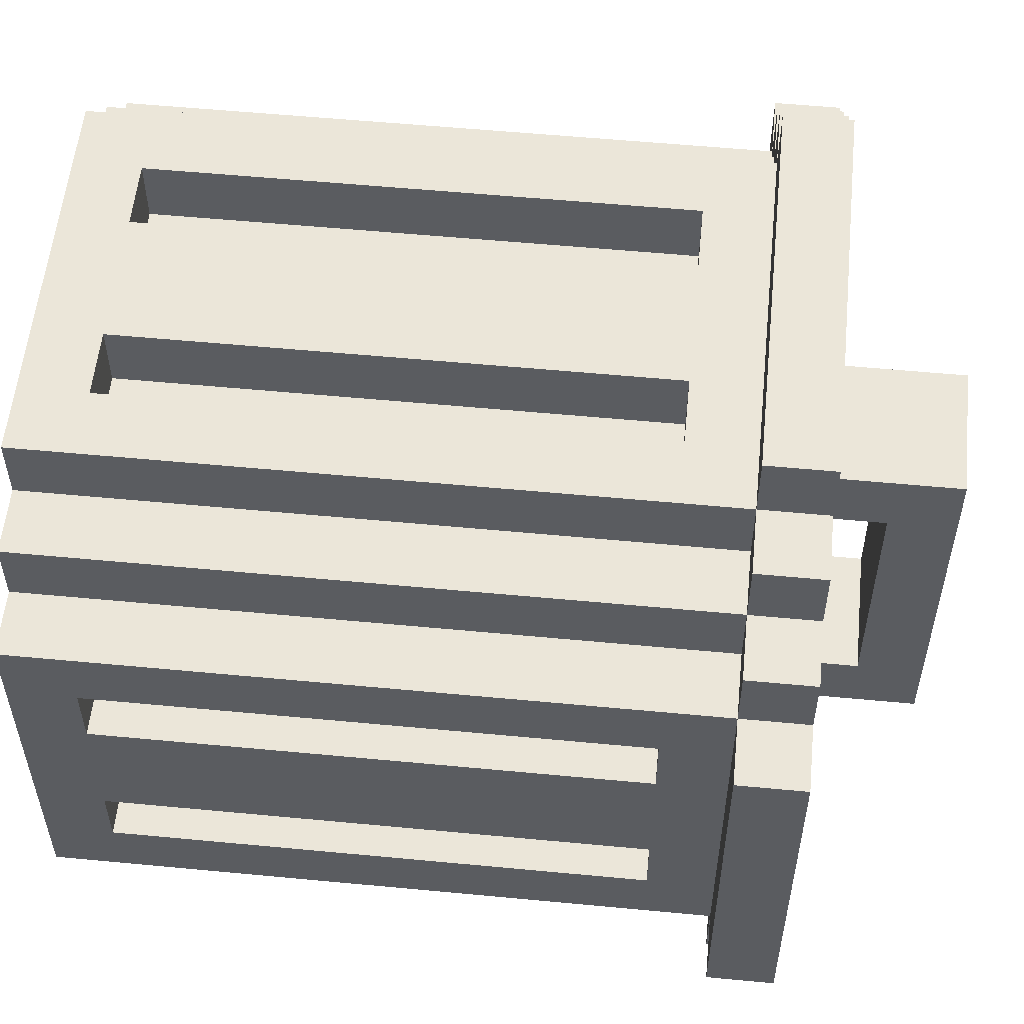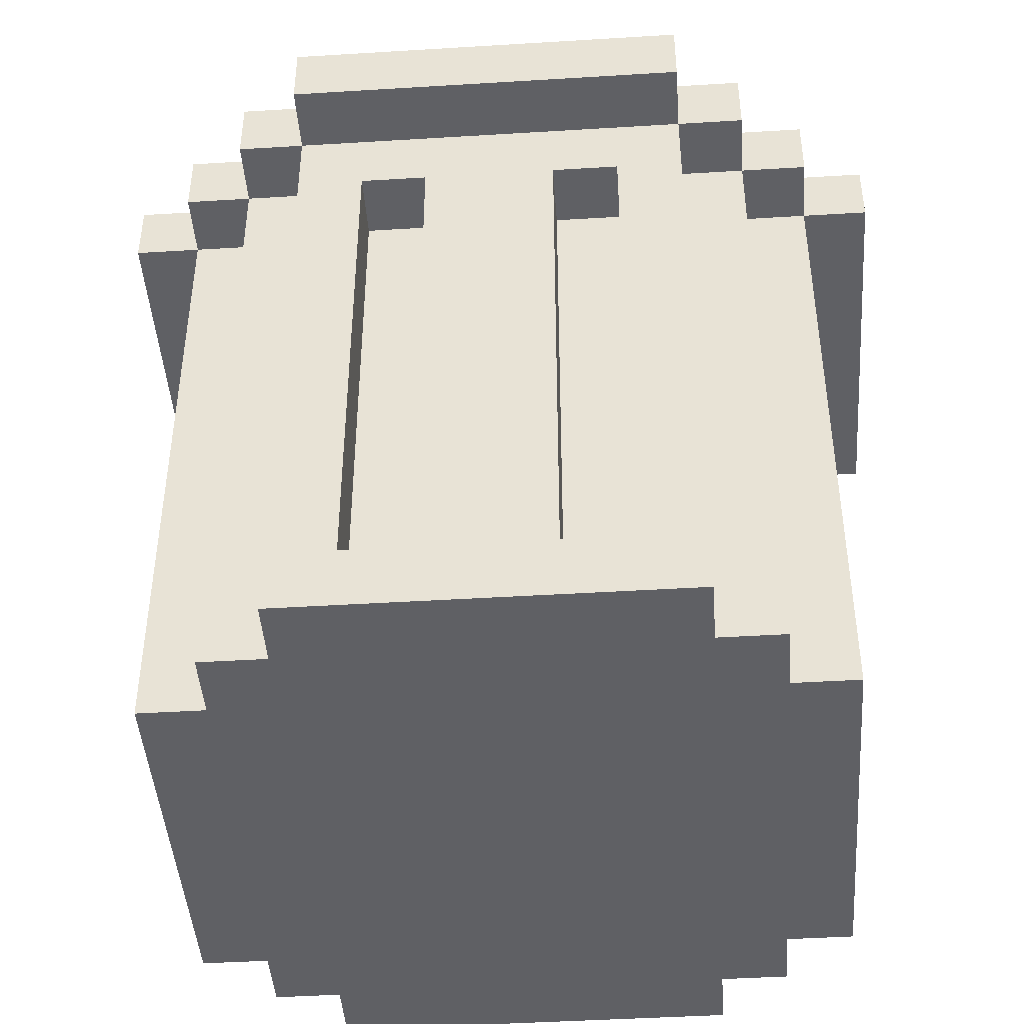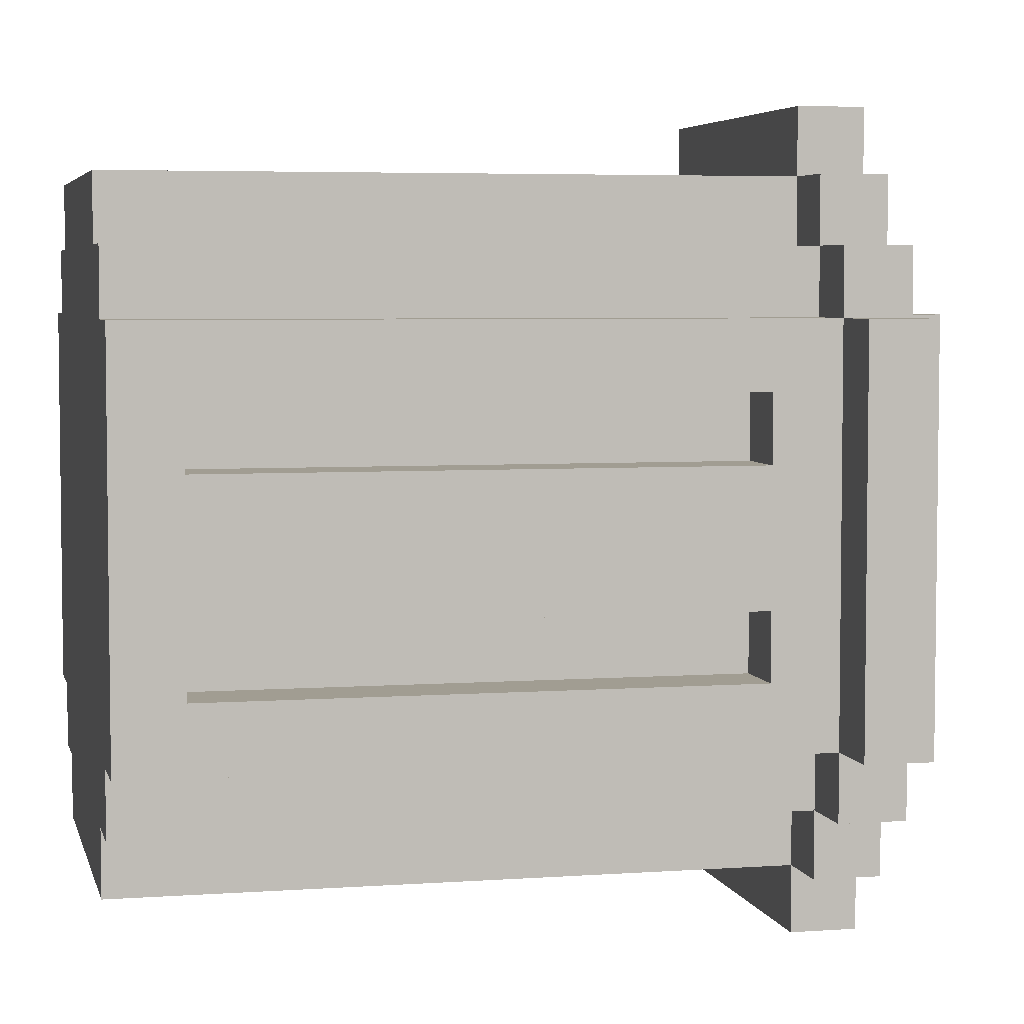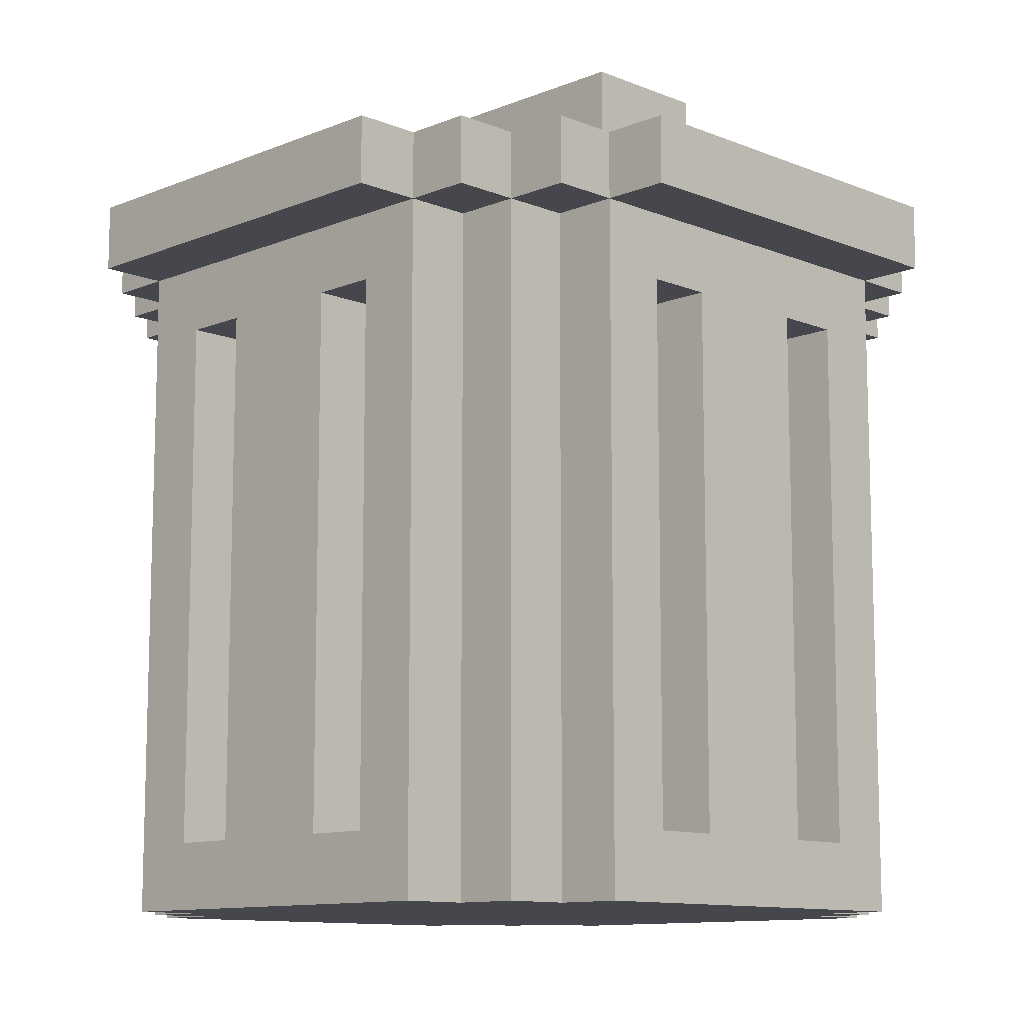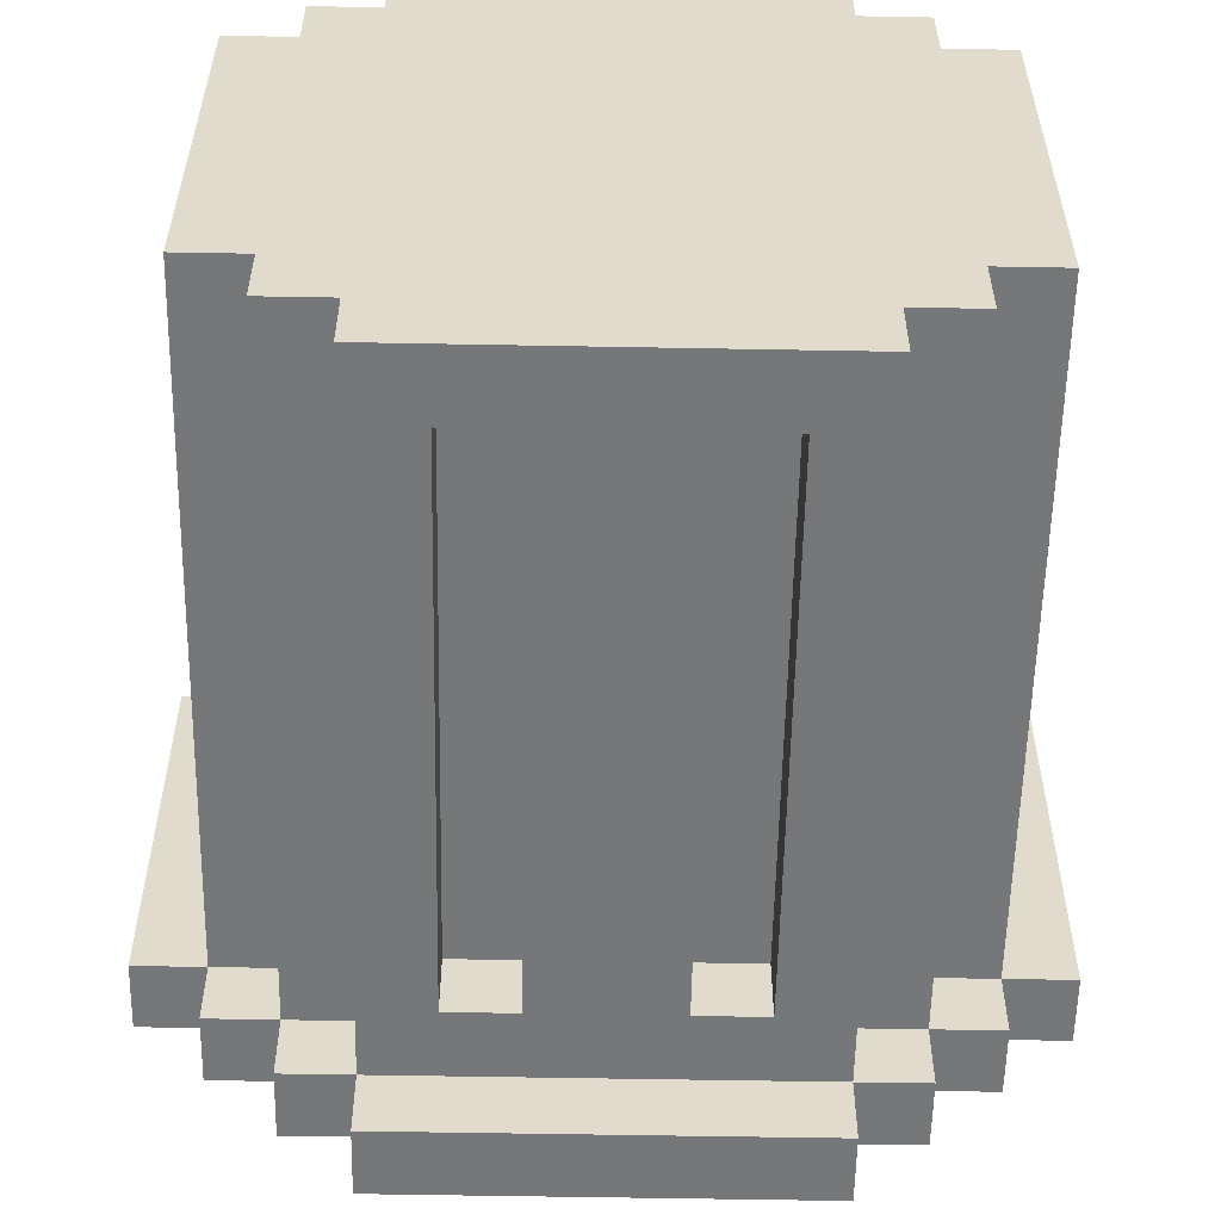
<metadata>
{"format":"obj","ext":"obj","renderer":"f3d","projection":"perspective","resolution":1024,"background":"white","views":[{"elev":56.0,"azim":95.7,"up":"+Z"},{"elev":-44.6,"azim":-175.9,"up":"+Y"},{"elev":4.8,"azim":77.1,"up":"+Z"},{"elev":-11.0,"azim":-44.9,"up":"+Y"},{"elev":-57.1,"azim":-1.1,"up":"+Z"}]}
</metadata>
<code>
g obj_bin_large
v -6 10 3
v -6 10 -3
v -6 11 3
v -6 11 -3
v -5 0 3
v -5 0 -3
v -5 1 2
v -5 1 1
v -5 1 -1
v -5 1 -2
v -5 9 2
v -5 9 1
v -5 9 -1
v -5 9 -2
v -5 10 4
v -5 10 3
v -5 10 -3
v -5 10 -4
v -5 11 4
v -5 11 3
v -5 11 -3
v -5 11 -4
v -4 0 4
v -4 0 3
v -4 0 -3
v -4 0 -4
v -4 1 2
v -4 1 1
v -4 1 -1
v -4 1 -2
v -4 9 2
v -4 9 1
v -4 9 -1
v -4 9 -2
v -4 10 5
v -4 10 4
v -4 10 3
v -4 10 -3
v -4 10 -4
v -4 10 -5
v -4 11 5
v -4 11 4
v -4 11 -4
v -4 11 -5
v -3 0 5
v -3 0 4
v -3 0 -4
v -3 0 -5
v -3 10 6
v -3 10 5
v -3 10 4
v -3 10 -4
v -3 10 -5
v -3 10 -6
v -3 11 6
v -3 11 5
v -3 11 -5
v -3 11 -6
v -1 1 5
v -1 1 4
v -1 1 -4
v -1 1 -5
v -1 9 5
v -1 9 4
v -1 9 -4
v -1 9 -5
v -1 11 3
v -1 11 2
v -1 11 -2
v -1 11 -3
v -1 12 2
v -1 12 1
v -1 12 -1
v -1 12 -2
v -1 13 3
v -1 13 2
v -1 13 1
v -1 13 -1
v -1 13 -2
v -1 13 -3
v 2 1 5
v 2 1 4
v 2 1 -4
v 2 1 -5
v 2 9 5
v 2 9 4
v 2 9 -4
v 2 9 -5
v -2 1 5
v -2 1 4
v -2 1 -4
v -2 1 -5
v -2 9 5
v -2 9 4
v -2 9 -4
v -2 9 -5
v 1 1 5
v 1 1 4
v 1 1 -4
v 1 1 -5
v 1 9 5
v 1 9 4
v 1 9 -4
v 1 9 -5
v 1 11 3
v 1 11 2
v 1 11 -2
v 1 11 -3
v 1 12 2
v 1 12 1
v 1 12 -1
v 1 12 -2
v 1 13 3
v 1 13 2
v 1 13 1
v 1 13 -1
v 1 13 -2
v 1 13 -3
v 3 0 5
v 3 0 4
v 3 0 -4
v 3 0 -5
v 3 10 6
v 3 10 5
v 3 10 4
v 3 10 -4
v 3 10 -5
v 3 10 -6
v 3 11 6
v 3 11 5
v 3 11 -5
v 3 11 -6
v 4 0 4
v 4 0 3
v 4 0 -3
v 4 0 -4
v 4 1 2
v 4 1 1
v 4 1 -1
v 4 1 -2
v 4 9 2
v 4 9 1
v 4 9 -1
v 4 9 -2
v 4 10 5
v 4 10 4
v 4 10 3
v 4 10 -3
v 4 10 -4
v 4 10 -5
v 4 11 5
v 4 11 4
v 4 11 -4
v 4 11 -5
v 5 0 3
v 5 0 -3
v 5 1 2
v 5 1 1
v 5 1 -1
v 5 1 -2
v 5 9 2
v 5 9 1
v 5 9 -1
v 5 9 -2
v 5 10 4
v 5 10 3
v 5 10 -3
v 5 10 -4
v 5 11 4
v 5 11 3
v 5 11 -3
v 5 11 -4
v 6 10 3
v 6 10 -3
v 6 11 3
v 6 11 -3
v -3 10 6
v -3 11 6
v 3 10 6
v 3 11 6
v -4 10 5
v -4 11 5
v -3 0 5
v -3 10 5
v -3 11 5
v -2 1 5
v -2 9 5
v -1 1 5
v -1 9 5
v 1 1 5
v 1 9 5
v 2 1 5
v 2 9 5
v 3 0 5
v 3 10 5
v 3 11 5
v 4 10 5
v 4 11 5
v -5 10 4
v -5 11 4
v -4 0 4
v -4 10 4
v -4 11 4
v -3 0 4
v -3 10 4
v -2 1 4
v -2 9 4
v -1 1 4
v -1 9 4
v 1 1 4
v 1 9 4
v 2 1 4
v 2 9 4
v 3 0 4
v 3 10 4
v 4 0 4
v 4 10 4
v 4 11 4
v 5 10 4
v 5 11 4
v -6 10 3
v -6 11 3
v -5 0 3
v -5 10 3
v -5 11 3
v -4 0 3
v -4 10 3
v -1 11 3
v -1 13 3
v 1 11 3
v 1 13 3
v 4 0 3
v 4 10 3
v 5 0 3
v 5 10 3
v 5 11 3
v 6 10 3
v 6 11 3
v -5 1 1
v -5 9 1
v -4 1 1
v -4 9 1
v 4 1 1
v 4 9 1
v 5 1 1
v 5 9 1
v -5 1 -2
v -5 9 -2
v -4 1 -2
v -4 9 -2
v -1 11 -2
v -1 12 -2
v 1 11 -2
v 1 12 -2
v 4 1 -2
v 4 9 -2
v 5 1 -2
v 5 9 -2
v -5 1 2
v -5 9 2
v -4 1 2
v -4 9 2
v -1 11 2
v -1 12 2
v 1 11 2
v 1 12 2
v 4 1 2
v 4 9 2
v 5 1 2
v 5 9 2
v -5 1 -1
v -5 9 -1
v -4 1 -1
v -4 9 -1
v 4 1 -1
v 4 9 -1
v 5 1 -1
v 5 9 -1
v -6 10 -3
v -6 11 -3
v -5 0 -3
v -5 10 -3
v -5 11 -3
v -4 0 -3
v -4 10 -3
v -1 11 -3
v -1 13 -3
v 1 11 -3
v 1 13 -3
v 4 0 -3
v 4 10 -3
v 5 0 -3
v 5 10 -3
v 5 11 -3
v 6 10 -3
v 6 11 -3
v -5 10 -4
v -5 11 -4
v -4 0 -4
v -4 10 -4
v -4 11 -4
v -3 0 -4
v -3 10 -4
v -2 1 -4
v -2 9 -4
v -1 1 -4
v -1 9 -4
v 1 1 -4
v 1 9 -4
v 2 1 -4
v 2 9 -4
v 3 0 -4
v 3 10 -4
v 4 0 -4
v 4 10 -4
v 4 11 -4
v 5 10 -4
v 5 11 -4
v -4 10 -5
v -4 11 -5
v -3 0 -5
v -3 10 -5
v -3 11 -5
v -2 1 -5
v -2 9 -5
v -1 1 -5
v -1 9 -5
v 1 1 -5
v 1 9 -5
v 2 1 -5
v 2 9 -5
v 3 0 -5
v 3 10 -5
v 3 11 -5
v 4 10 -5
v 4 11 -5
v -3 10 -6
v -3 11 -6
v 3 10 -6
v 3 11 -6
v -3 0 5
v 3 0 5
v -4 0 4
v -3 0 4
v 3 0 4
v 4 0 4
v -5 0 3
v -4 0 3
v 4 0 3
v 5 0 3
v -5 0 -3
v -4 0 -3
v 4 0 -3
v 5 0 -3
v -4 0 -4
v -3 0 -4
v 3 0 -4
v 4 0 -4
v -3 0 -5
v 3 0 -5
v -2 9 5
v -1 9 5
v 1 9 5
v 2 9 5
v -2 9 4
v -1 9 4
v 1 9 4
v 2 9 4
v -5 9 2
v -4 9 2
v 4 9 2
v 5 9 2
v -5 9 1
v -4 9 1
v 4 9 1
v 5 9 1
v -5 9 -1
v -4 9 -1
v 4 9 -1
v 5 9 -1
v -5 9 -2
v -4 9 -2
v 4 9 -2
v 5 9 -2
v -2 9 -4
v -1 9 -4
v 1 9 -4
v 2 9 -4
v -2 9 -5
v -1 9 -5
v 1 9 -5
v 2 9 -5
v -3 10 6
v 3 10 6
v -4 10 5
v -3 10 5
v 3 10 5
v 4 10 5
v -5 10 4
v -4 10 4
v -3 10 4
v 3 10 4
v 4 10 4
v 5 10 4
v -6 10 3
v -5 10 3
v -4 10 3
v 4 10 3
v 5 10 3
v 6 10 3
v -6 10 -3
v -5 10 -3
v -4 10 -3
v 4 10 -3
v 5 10 -3
v 6 10 -3
v -5 10 -4
v -4 10 -4
v -3 10 -4
v 3 10 -4
v 4 10 -4
v 5 10 -4
v -4 10 -5
v -3 10 -5
v 3 10 -5
v 4 10 -5
v -3 10 -6
v 3 10 -6
v -1 12 2
v 1 12 2
v -1 12 1
v 1 12 1
v -1 12 -1
v 1 12 -1
v -1 12 -2
v 1 12 -2
v -2 1 5
v -1 1 5
v 1 1 5
v 2 1 5
v -2 1 4
v -1 1 4
v 1 1 4
v 2 1 4
v -5 1 2
v -4 1 2
v 4 1 2
v 5 1 2
v -5 1 1
v -4 1 1
v 4 1 1
v 5 1 1
v -5 1 -1
v -4 1 -1
v 4 1 -1
v 5 1 -1
v -5 1 -2
v -4 1 -2
v 4 1 -2
v 5 1 -2
v -2 1 -4
v -1 1 -4
v 1 1 -4
v 2 1 -4
v -2 1 -5
v -1 1 -5
v 1 1 -5
v 2 1 -5
v -3 11 6
v 3 11 6
v -4 11 5
v -3 11 5
v 3 11 5
v 4 11 5
v -5 11 4
v -4 11 4
v 4 11 4
v 5 11 4
v -6 11 3
v -5 11 3
v -1 11 3
v 1 11 3
v 5 11 3
v 6 11 3
v -1 11 2
v 1 11 2
v -1 11 -2
v 1 11 -2
v -6 11 -3
v -5 11 -3
v -1 11 -3
v 1 11 -3
v 5 11 -3
v 6 11 -3
v -5 11 -4
v -4 11 -4
v 4 11 -4
v 5 11 -4
v -4 11 -5
v -3 11 -5
v 3 11 -5
v 4 11 -5
v -3 11 -6
v 3 11 -6
v -1 13 3
v 1 13 3
v -1 13 2
v 1 13 2
v -1 13 1
v 1 13 1
v -1 13 -1
v 1 13 -1
v -1 13 -2
v 1 13 -2
v -1 13 -3
v 1 13 -3
f 3 2 1
f 4 2 3
f 7 6 5
f 8 6 7
f 9 6 8
f 10 6 9
f 11 7 5
f 12 9 8
f 13 9 12
f 14 6 10
f 16 13 12
f 16 14 13
f 16 11 5
f 16 12 11
f 17 6 14
f 17 14 16
f 19 16 15
f 20 16 19
f 21 18 17
f 22 18 21
f 31 28 27
f 32 28 31
f 33 30 29
f 34 30 33
f 36 24 23
f 37 24 36
f 38 26 25
f 39 26 38
f 41 36 35
f 42 36 41
f 43 40 39
f 44 40 43
f 50 46 45
f 51 46 50
f 52 48 47
f 53 48 52
f 55 50 49
f 56 50 55
f 57 54 53
f 58 54 57
f 63 60 59
f 64 60 63
f 65 62 61
f 66 62 65
f 71 68 67
f 74 70 69
f 75 71 67
f 76 72 71
f 76 71 75
f 77 73 72
f 77 72 76
f 78 74 73
f 78 73 77
f 79 70 74
f 79 74 78
f 80 70 79
f 85 82 81
f 86 82 85
f 87 84 83
f 88 84 87
f 89 90 93
f 93 90 94
f 91 92 95
f 95 92 96
f 97 98 101
f 101 98 102
f 99 100 103
f 103 100 104
f 105 106 109
f 107 108 112
f 105 109 113
f 109 110 114
f 113 109 114
f 110 111 115
f 114 110 115
f 111 112 116
f 115 111 116
f 112 108 117
f 116 112 117
f 117 108 118
f 119 120 124
f 124 120 125
f 121 122 126
f 126 122 127
f 123 124 129
f 129 124 130
f 127 128 131
f 131 128 132
f 137 138 141
f 141 138 142
f 139 140 143
f 143 140 144
f 133 134 146
f 146 134 147
f 135 136 148
f 148 136 149
f 145 146 151
f 151 146 152
f 149 150 153
f 153 150 154
f 155 156 157
f 157 156 158
f 158 156 159
f 159 156 160
f 155 157 161
f 158 159 162
f 162 159 163
f 160 156 164
f 162 163 166
f 163 164 166
f 155 161 166
f 161 162 166
f 164 156 167
f 166 164 167
f 165 166 169
f 169 166 170
f 167 168 171
f 171 168 172
f 173 174 175
f 175 174 176
f 179 178 177
f 180 178 179
f 184 182 181
f 185 182 184
f 186 184 183
f 187 184 186
f 188 186 183
f 189 184 187
f 190 188 183
f 190 189 188
f 191 184 189
f 191 189 190
f 192 190 183
f 193 184 191
f 194 192 183
f 194 193 192
f 195 184 193
f 195 193 194
f 197 196 195
f 198 196 197
f 202 200 199
f 203 200 202
f 204 202 201
f 205 202 204
f 208 207 206
f 209 207 208
f 212 211 210
f 213 211 212
f 216 215 214
f 217 215 216
f 219 218 217
f 220 218 219
f 224 222 221
f 225 222 224
f 226 224 223
f 227 224 226
f 230 229 228
f 231 229 230
f 234 233 232
f 235 233 234
f 237 236 235
f 238 236 237
f 241 240 239
f 242 240 241
f 245 244 243
f 246 244 245
f 249 248 247
f 250 248 249
f 253 252 251
f 254 252 253
f 257 256 255
f 258 256 257
f 259 260 261
f 261 260 262
f 263 264 265
f 265 264 266
f 267 268 269
f 269 268 270
f 271 272 273
f 273 272 274
f 275 276 277
f 277 276 278
f 279 280 282
f 282 280 283
f 281 282 284
f 284 282 285
f 286 287 288
f 288 287 289
f 290 291 292
f 292 291 293
f 293 294 295
f 295 294 296
f 297 298 300
f 300 298 301
f 299 300 302
f 302 300 303
f 304 305 306
f 306 305 307
f 308 309 310
f 310 309 311
f 312 313 314
f 314 313 315
f 315 316 317
f 317 316 318
f 319 320 322
f 322 320 323
f 321 322 324
f 324 322 325
f 321 324 326
f 325 322 327
f 321 326 328
f 326 327 328
f 327 322 329
f 328 327 329
f 321 328 330
f 329 322 331
f 321 330 332
f 330 331 332
f 331 322 333
f 332 331 333
f 333 334 335
f 335 334 336
f 337 338 339
f 339 338 340
f 344 342 341
f 345 342 344
f 348 344 343
f 348 346 345
f 348 345 344
f 349 346 348
f 351 348 347
f 351 350 349
f 351 349 348
f 352 350 351
f 353 350 352
f 354 350 353
f 355 353 352
f 356 353 355
f 357 353 356
f 358 353 357
f 359 357 356
f 360 357 359
f 365 362 361
f 366 362 365
f 367 364 363
f 368 364 367
f 373 370 369
f 374 370 373
f 375 372 371
f 376 372 375
f 381 378 377
f 382 378 381
f 383 380 379
f 384 380 383
f 389 386 385
f 390 386 389
f 391 388 387
f 392 388 391
f 396 394 393
f 397 394 396
f 400 396 395
f 401 396 400
f 402 398 397
f 403 398 402
f 406 400 399
f 407 400 406
f 408 404 403
f 409 404 408
f 411 406 405
f 412 406 411
f 415 410 409
f 416 410 415
f 417 413 412
f 418 413 417
f 421 415 414
f 422 415 421
f 423 419 418
f 424 419 423
f 425 421 420
f 426 421 425
f 427 425 424
f 428 425 427
f 431 430 429
f 432 430 431
f 433 432 431
f 434 432 433
f 435 434 433
f 436 434 435
f 437 438 441
f 441 438 442
f 439 440 443
f 443 440 444
f 445 446 449
f 449 446 450
f 447 448 451
f 451 448 452
f 453 454 457
f 457 454 458
f 455 456 459
f 459 456 460
f 461 462 465
f 465 462 466
f 463 464 467
f 467 464 468
f 469 470 472
f 472 470 473
f 471 472 476
f 473 474 476
f 472 473 476
f 476 474 477
f 475 476 480
f 477 478 480
f 476 477 480
f 480 478 481
f 481 478 482
f 482 478 483
f 479 480 485
f 480 481 485
f 483 484 486
f 482 483 486
f 479 485 487
f 485 486 487
f 486 484 488
f 487 486 488
f 479 487 489
f 489 487 490
f 490 487 491
f 488 484 492
f 492 484 493
f 493 484 494
f 490 491 495
f 492 493 495
f 491 492 495
f 495 493 496
f 496 493 497
f 497 493 498
f 496 497 499
f 499 497 500
f 500 497 501
f 501 497 502
f 500 501 503
f 503 501 504
f 505 506 507
f 507 506 508
f 507 508 509
f 509 508 510
f 509 510 511
f 511 510 512
f 511 512 513
f 513 512 514
f 513 514 515
f 515 514 516

</code>
